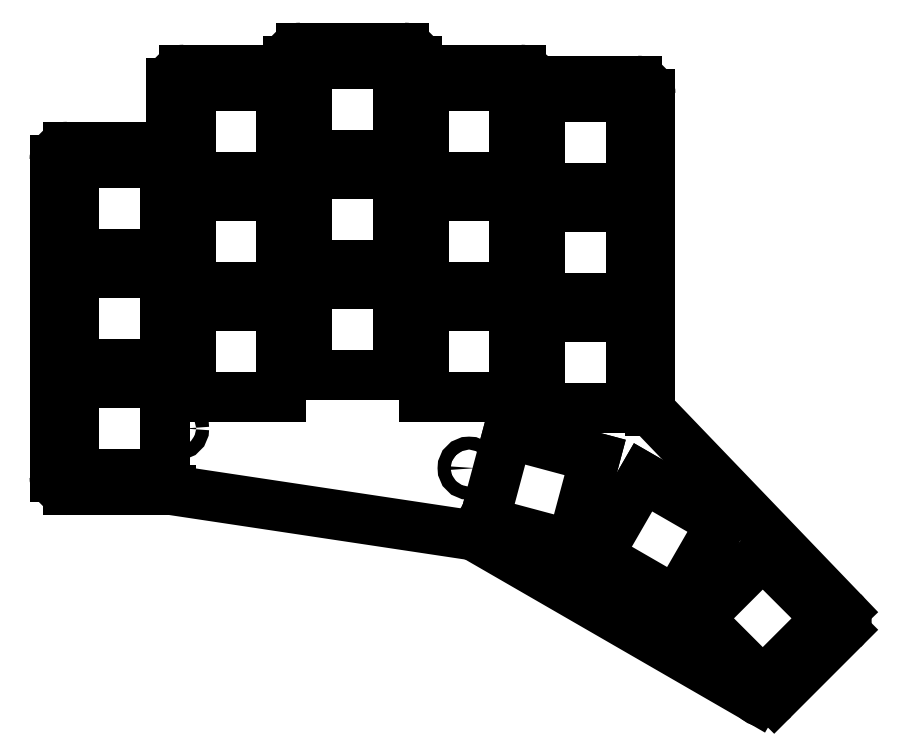
<metadata>
{"format":"dxf","ext":"dxf","renderer":"ezdxf+matplotlib","layout":"modelspace","background":"white","min_lineweight":24,"dpi":150}
</metadata>
<code>
0
SECTION
2
ENTITIES
0
LINE
8
0
10
10
20
-9.5
11
26
21
-9.5
0
LINE
8
0
10
8
20
-7.5
11
8
21
41.5
0
ARC
8
0
10
10
20
-7.5
40
2
50
180
51
270
0
LINE
8
0
10
26
20
43.5
11
10
21
43.5
0
ARC
8
0
10
10
20
41.5
40
2
50
90
51
180
0
LINE
8
0
10
44
20
55.4
11
28
21
55.4
0
ARC
8
0
10
28
20
53.4
40
2
50
90
51
180
0
LINE
8
0
10
26
20
53.4
11
26
21
43.5
0
LINE
8
0
10
64
20
55.4
11
64
21
56.8
0
ARC
8
0
10
62
20
56.8
40
2
50
0
51
90
0
LINE
8
0
10
62
20
58.8
11
46
21
58.8
0
ARC
8
0
10
46
20
56.8
40
2
50
90
51
180
0
LINE
8
0
10
44
20
56.8
11
44
21
55.4
0
ARC
8
0
10
80
20
53.4
40
2
50
8.623
51
90
0
LINE
8
0
10
80
20
55.4
11
64
21
55.4
0
LINE
8
0
10
100
20
2.7
11
100
21
51.7
0
ARC
8
0
10
98
20
51.7
40
2
50
0
51
90
0
LINE
8
0
10
98
20
53.7
11
82
21
53.7
0
ARC
8
0
10
82
20
51.7
40
2
50
90
51
90.65
0
ARC
8
0
10
117.7
20
-40.27
40
2
50
225
51
315
0
LINE
8
0
10
119.1
20
-41.69
11
129.7
21
-31.08
0
ARC
8
0
10
128.3
20
-29.67
40
2
50
315
51
45
0
LINE
8
0
10
100
20
2.7
11
129.7
21
-28.25
0
LINE
8
0
10
116.3
20
-41.69
11
72.71
21
-16.52
0
LINE
8
0
10
72.71
20
-16.52
11
26
21
-9.5
0
LINE
8
0
10
11
20
-7
11
25
21
-7
0
LINE
8
0
10
25
20
-7
11
25
21
7
0
LINE
8
0
10
25
20
7
11
11
21
7
0
LINE
8
0
10
11
20
7
11
11
21
-7
0
LINE
8
0
10
11
20
10
11
25
21
10
0
LINE
8
0
10
25
20
10
11
25
21
24
0
LINE
8
0
10
25
20
24
11
11
21
24
0
LINE
8
0
10
11
20
24
11
11
21
10
0
LINE
8
0
10
11
20
27
11
25
21
27
0
LINE
8
0
10
25
20
27
11
25
21
41
0
LINE
8
0
10
25
20
41
11
11
21
41
0
LINE
8
0
10
11
20
41
11
11
21
27
0
LINE
8
0
10
29
20
4.9
11
43
21
4.9
0
LINE
8
0
10
43
20
4.9
11
43
21
18.9
0
LINE
8
0
10
43
20
18.9
11
29
21
18.9
0
LINE
8
0
10
29
20
18.9
11
29
21
4.9
0
LINE
8
0
10
29
20
21.9
11
43
21
21.9
0
LINE
8
0
10
43
20
21.9
11
43
21
35.9
0
LINE
8
0
10
43
20
35.9
11
29
21
35.9
0
LINE
8
0
10
29
20
35.9
11
29
21
21.9
0
LINE
8
0
10
29
20
38.9
11
43
21
38.9
0
LINE
8
0
10
43
20
38.9
11
43
21
52.9
0
LINE
8
0
10
43
20
52.9
11
29
21
52.9
0
LINE
8
0
10
29
20
52.9
11
29
21
38.9
0
LINE
8
0
10
47
20
8.3
11
61
21
8.3
0
LINE
8
0
10
61
20
8.3
11
61
21
22.3
0
LINE
8
0
10
61
20
22.3
11
47
21
22.3
0
LINE
8
0
10
47
20
22.3
11
47
21
8.3
0
LINE
8
0
10
47
20
25.3
11
61
21
25.3
0
LINE
8
0
10
61
20
25.3
11
61
21
39.3
0
LINE
8
0
10
61
20
39.3
11
47
21
39.3
0
LINE
8
0
10
47
20
39.3
11
47
21
25.3
0
LINE
8
0
10
47
20
42.3
11
61
21
42.3
0
LINE
8
0
10
61
20
42.3
11
61
21
56.3
0
LINE
8
0
10
61
20
56.3
11
47
21
56.3
0
LINE
8
0
10
47
20
56.3
11
47
21
42.3
0
LINE
8
0
10
65
20
4.9
11
79
21
4.9
0
LINE
8
0
10
79
20
4.9
11
79
21
18.9
0
LINE
8
0
10
79
20
18.9
11
65
21
18.9
0
LINE
8
0
10
65
20
18.9
11
65
21
4.9
0
LINE
8
0
10
65
20
21.9
11
79
21
21.9
0
LINE
8
0
10
79
20
21.9
11
79
21
35.9
0
LINE
8
0
10
79
20
35.9
11
65
21
35.9
0
LINE
8
0
10
65
20
35.9
11
65
21
21.9
0
LINE
8
0
10
65
20
38.9
11
79
21
38.9
0
LINE
8
0
10
79
20
38.9
11
79
21
52.9
0
LINE
8
0
10
79
20
52.9
11
65
21
52.9
0
LINE
8
0
10
65
20
52.9
11
65
21
38.9
0
LINE
8
0
10
83
20
3.2
11
97
21
3.2
0
LINE
8
0
10
97
20
3.2
11
97
21
17.2
0
LINE
8
0
10
97
20
17.2
11
83
21
17.2
0
LINE
8
0
10
83
20
17.2
11
83
21
3.2
0
LINE
8
0
10
83
20
20.2
11
97
21
20.2
0
LINE
8
0
10
97
20
20.2
11
97
21
34.2
0
LINE
8
0
10
97
20
34.2
11
83
21
34.2
0
LINE
8
0
10
83
20
34.2
11
83
21
20.2
0
LINE
8
0
10
83
20
37.2
11
97
21
37.2
0
LINE
8
0
10
97
20
37.2
11
97
21
51.2
0
LINE
8
0
10
97
20
51.2
11
83
21
51.2
0
LINE
8
0
10
83
20
51.2
11
83
21
37.2
0
LINE
8
0
10
74.32
20
-14.37
11
87.84
21
-17.99
0
LINE
8
0
10
87.84
20
-17.99
11
91.47
21
-4.469
0
LINE
8
0
10
91.47
20
-4.469
11
77.94
21
-0.8458
0
LINE
8
0
10
77.94
20
-0.8458
11
74.32
21
-14.37
0
LINE
8
0
10
91.87
20
-19.66
11
104
21
-26.66
0
LINE
8
0
10
104
20
-26.66
11
111
21
-14.54
0
LINE
8
0
10
111
20
-14.54
11
98.87
21
-7.535
0
LINE
8
0
10
98.87
20
-7.535
11
91.87
21
-19.66
0
LINE
8
0
10
107.4
20
-29.31
11
117.3
21
-39.21
0
LINE
8
0
10
117.3
20
-39.21
11
127.2
21
-29.31
0
LINE
8
0
10
127.2
20
-29.31
11
117.3
21
-19.41
0
LINE
8
0
10
117.3
20
-19.41
11
107.4
21
-29.31
0
CIRCLE
8
0
10
27
20
28.9
40
1
0
CIRCLE
8
0
10
27
20
0
40
1
0
CIRCLE
8
0
10
81
20
44.2
40
1
0
CIRCLE
8
0
10
72
20
-6.12
40
1
0
CIRCLE
8
0
10
110.3
20
-22.31
40
1
0
ENDSEC
0
EOF

</code>
